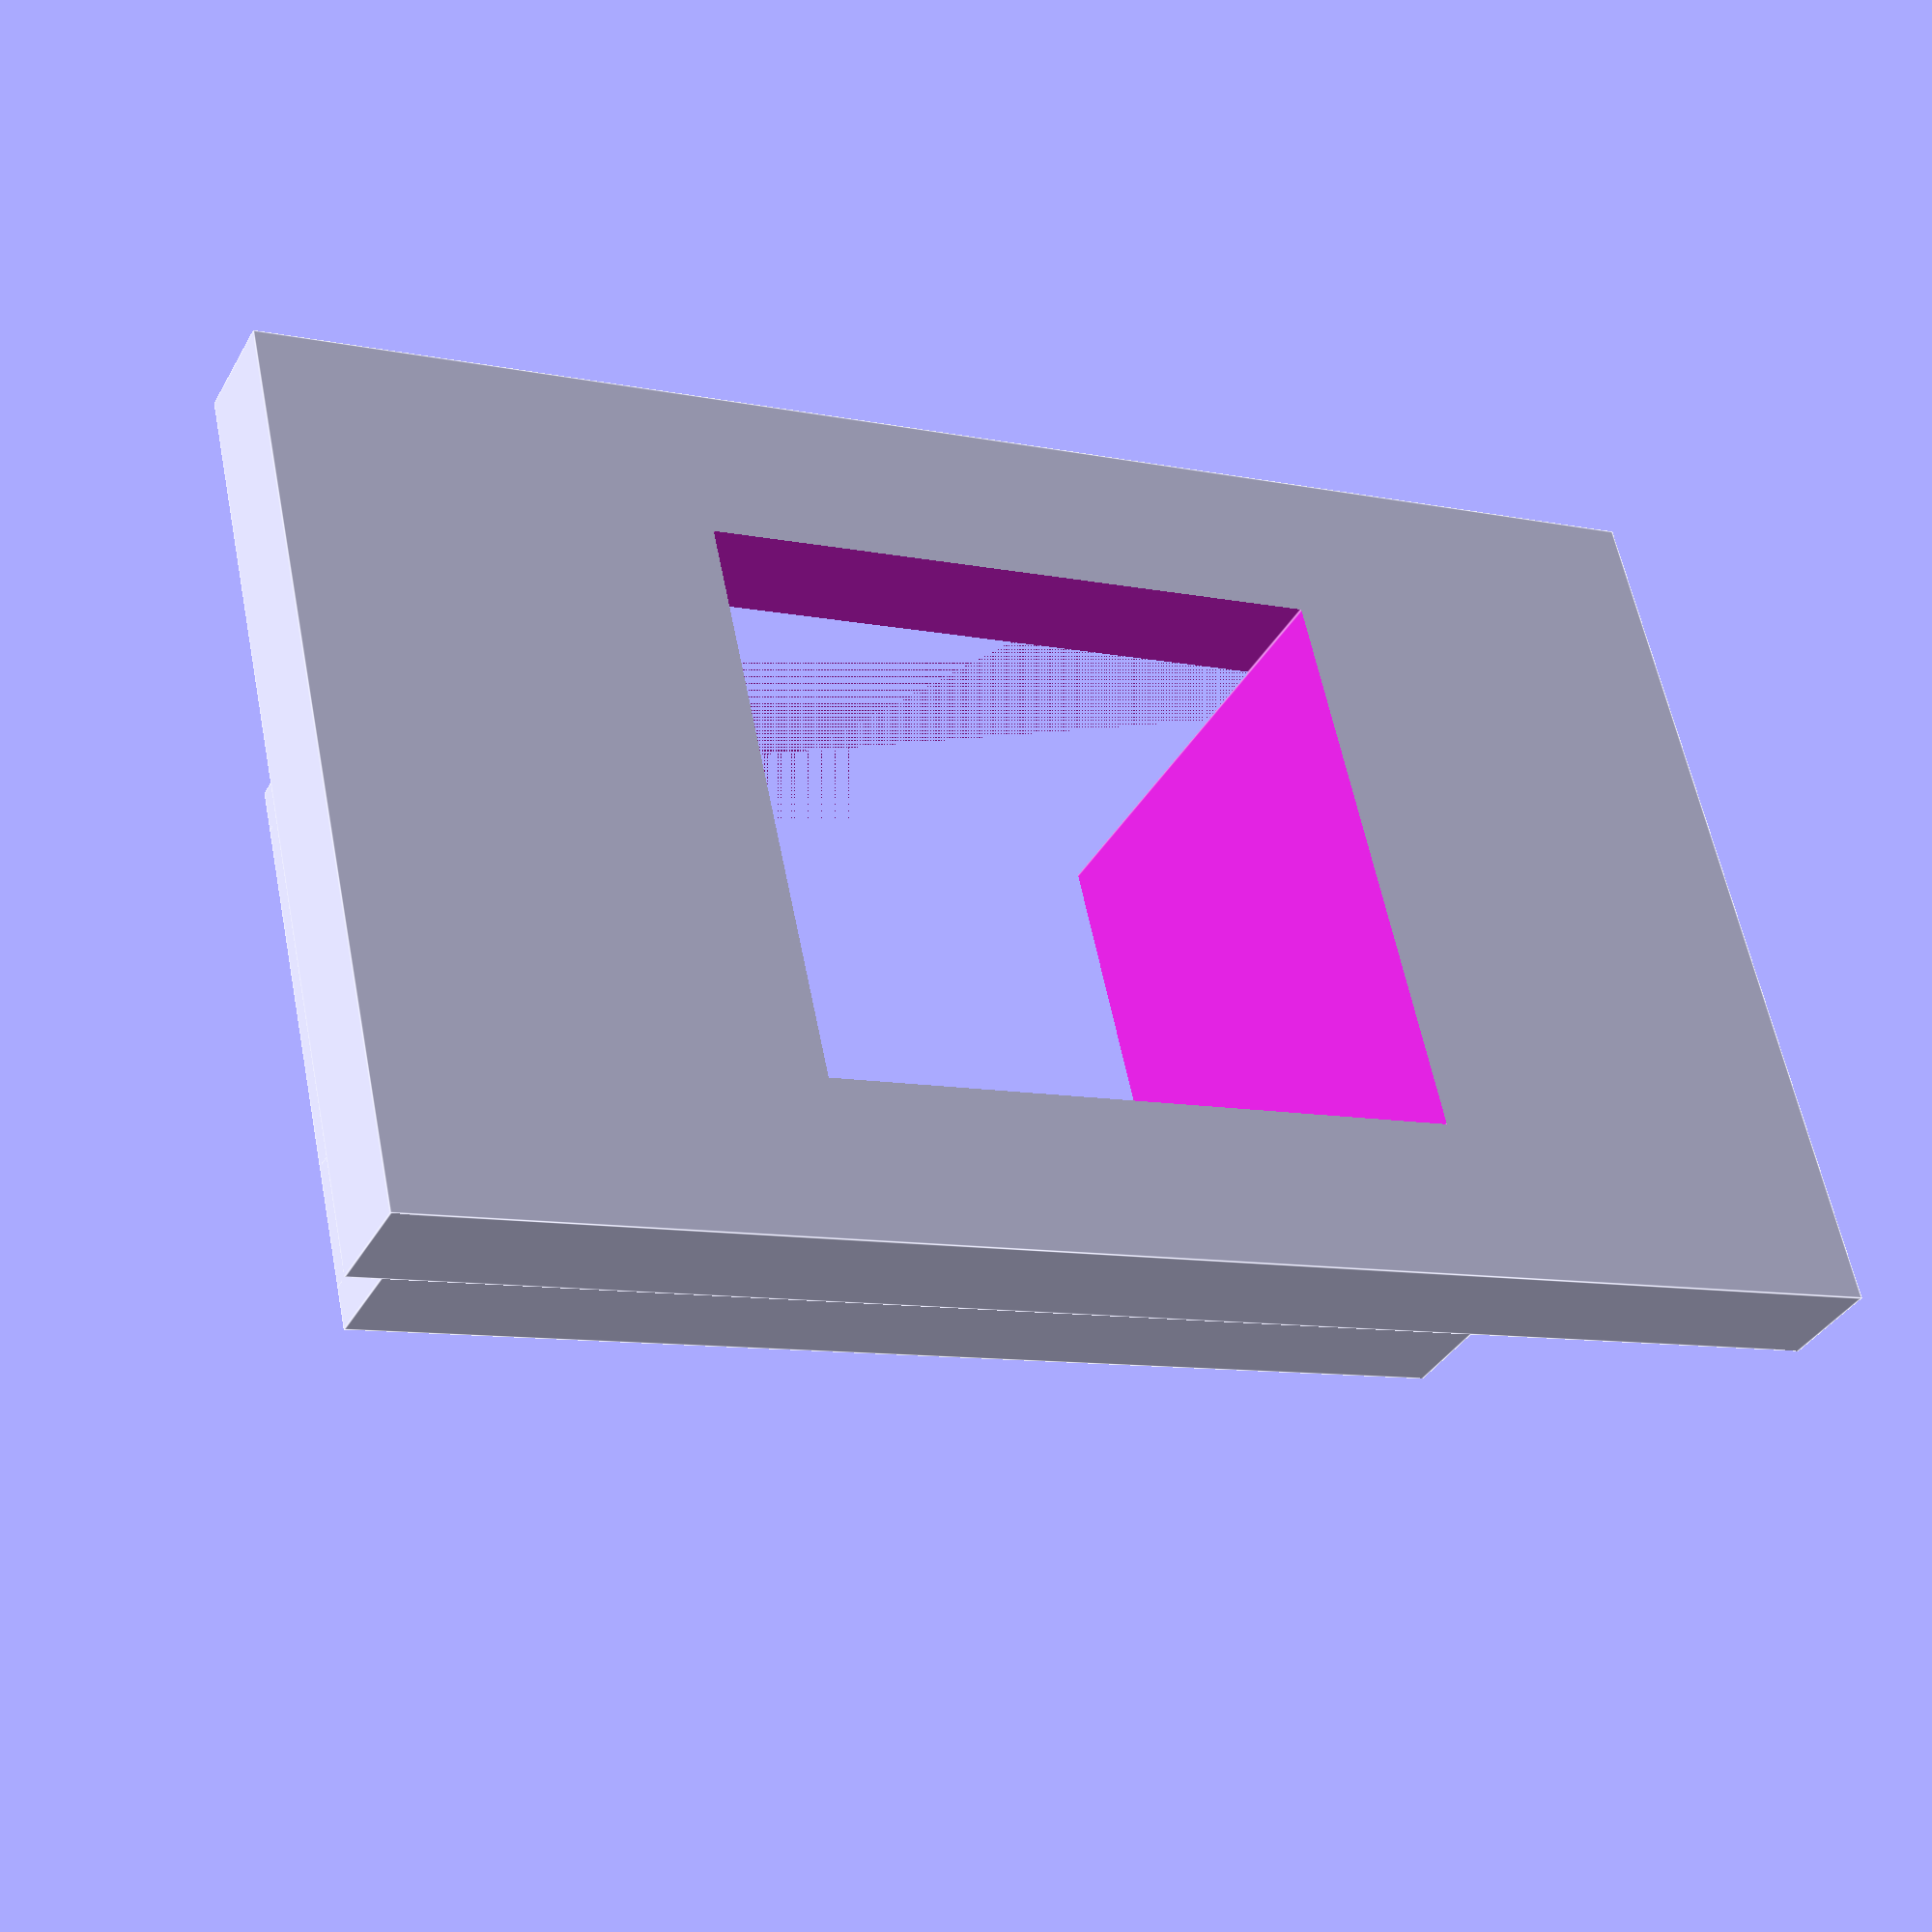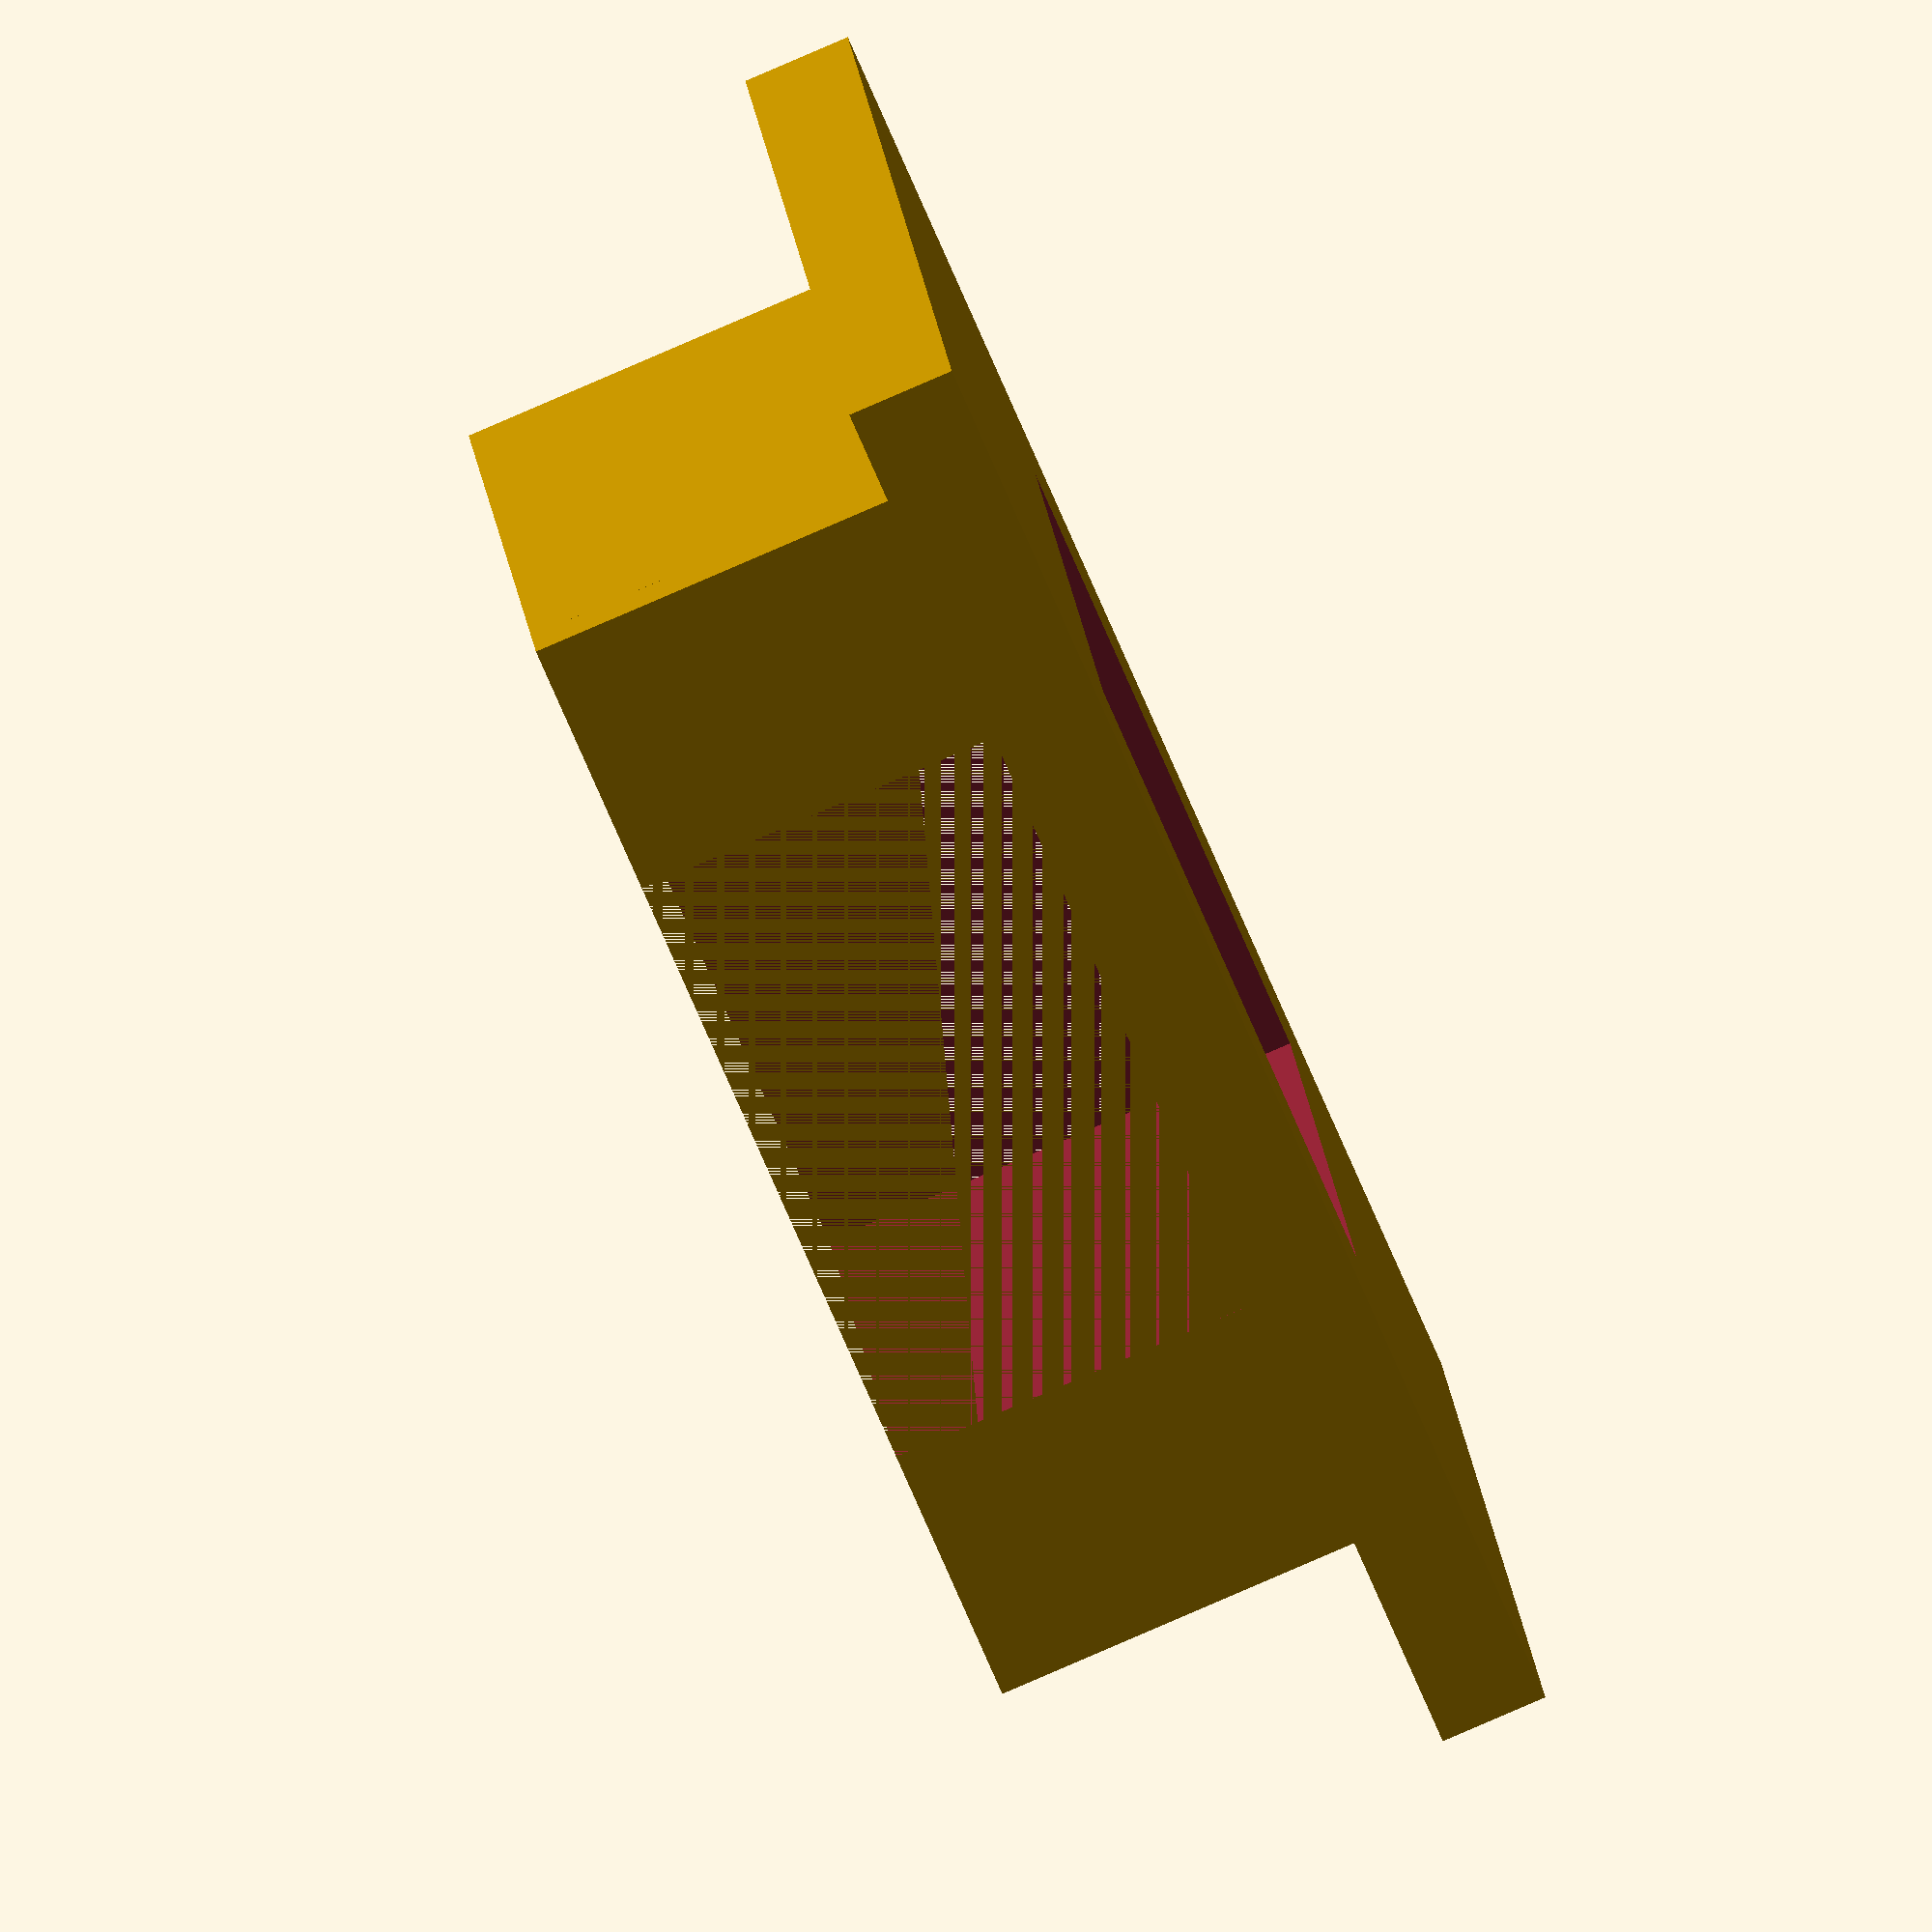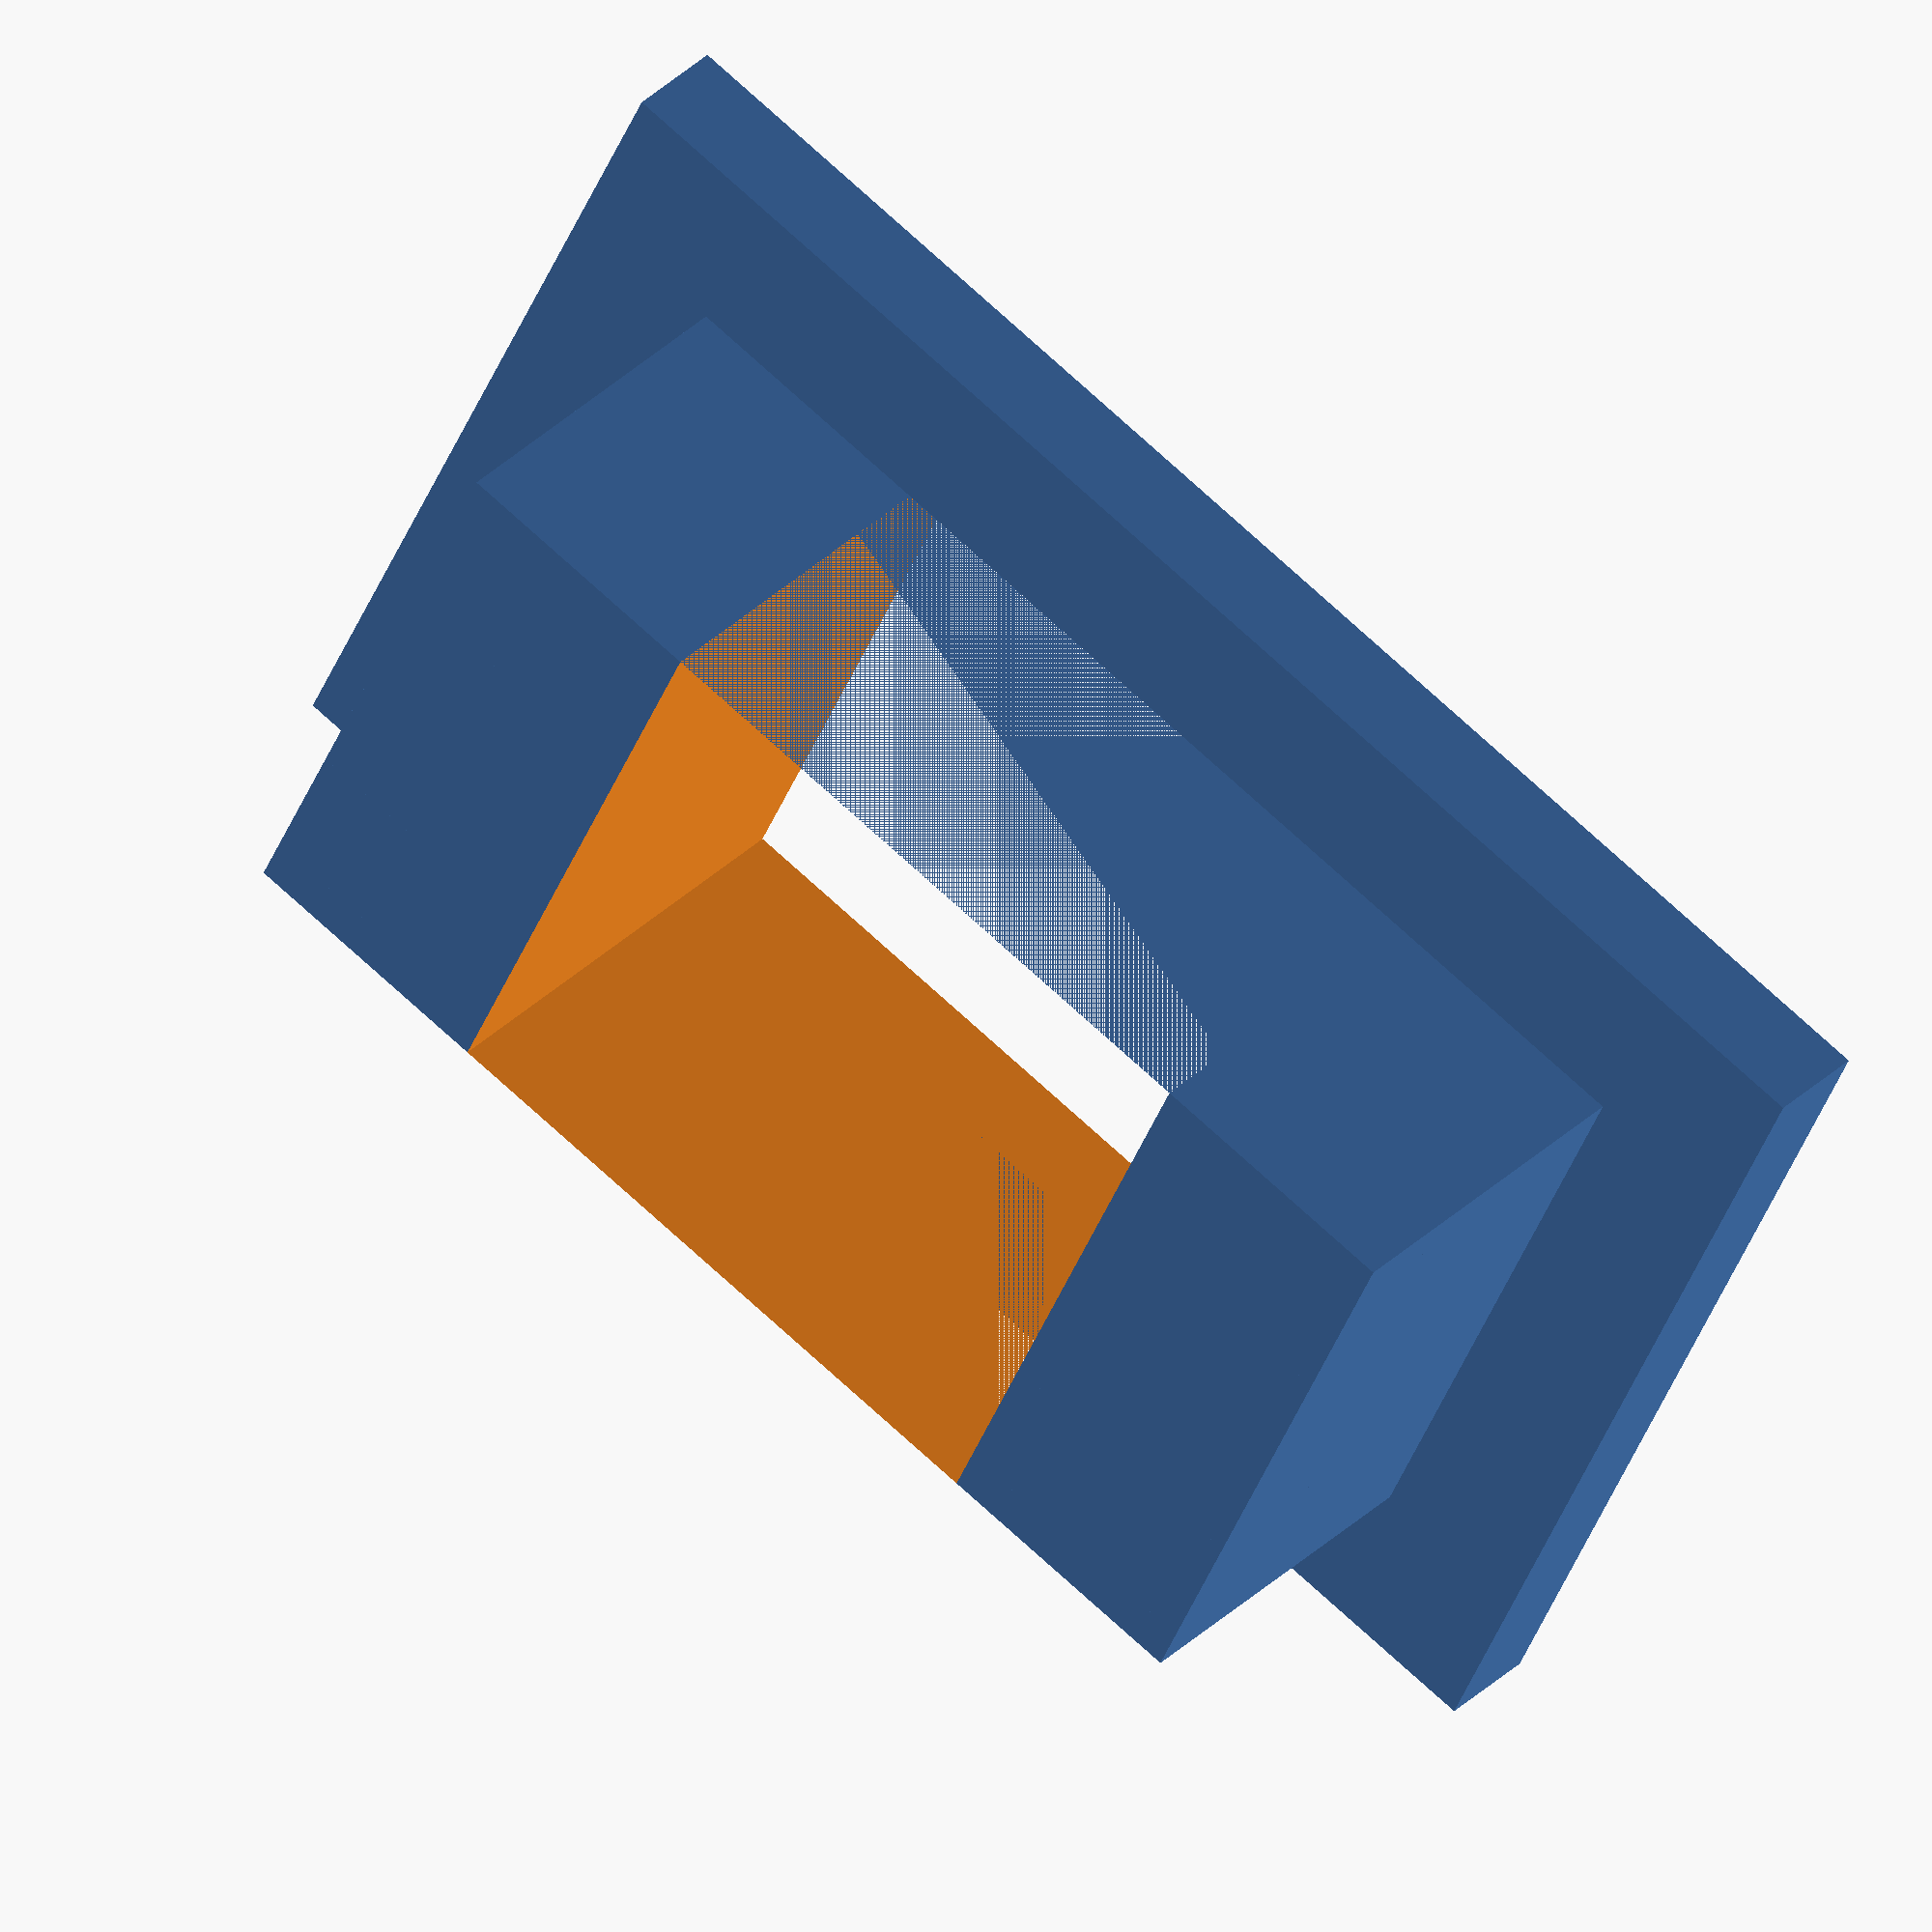
<openscad>
$fn  = 50;

width = 18;
height = 7;

boxOverlap = 10;
boxThickness = 2;
boxDepth = 3;
boxKragen = 1.6;
boxFloorThickness = 3;

woodWidth = 3.6;

clipWidth = 4;
clipNoseThickness = 1.3;
clipLength = 3;

box();

module solidBox() {
    
    // kragen
    translate([0,0,-boxThickness/2]) cube([width + boxOverlap, height + boxOverlap, boxThickness], true);
 
    // durchführung
    translate([0, 0, (boxDepth)/2+2]) cube([width + boxThickness * 2, height + boxThickness * 2, boxDepth + 4], true); 
    
    translate([0,3.5,boxDepth + 2]) cube([width + boxThickness * 2,2.4,4], true); 
    
    translate([0,-3.5,boxDepth + 2]) cube([width + boxThickness * 2,2.4,4], true); 
    
    //for(n = [-1,1])
    //for(i = [-1,1])
    //translate([i * width/(5 + n),n * (height/2 + boxThickness),woodWidth]) rotate([90,0,n*90]) linear_extrude(height = clipWidth, center=true) polygon([
    //        [0, clipLength],
    //        [0, 0],
    //        [clipNoseThickness, 0]        
    //    ]);  

}


module box() {      
   difference() { 
      solidBox();
             
      // oberer teil
      //translate([-width/2,-height/2,-boxThickness]) cube([width, height, boxDepth]);    
            
      // usb slot
      translate([0,0,boxDepth-boxFloorThickness/2]) cube([12,11,20], true); 
      //translate([0,1.7,boxDepth + 0.4]) cube([20,1.2,20], true); 
   }   
   
}

</openscad>
<views>
elev=36.1 azim=192.5 roll=153.9 proj=p view=edges
elev=84.1 azim=196.1 roll=113.3 proj=o view=wireframe
elev=328.3 azim=205.4 roll=36.0 proj=o view=wireframe
</views>
